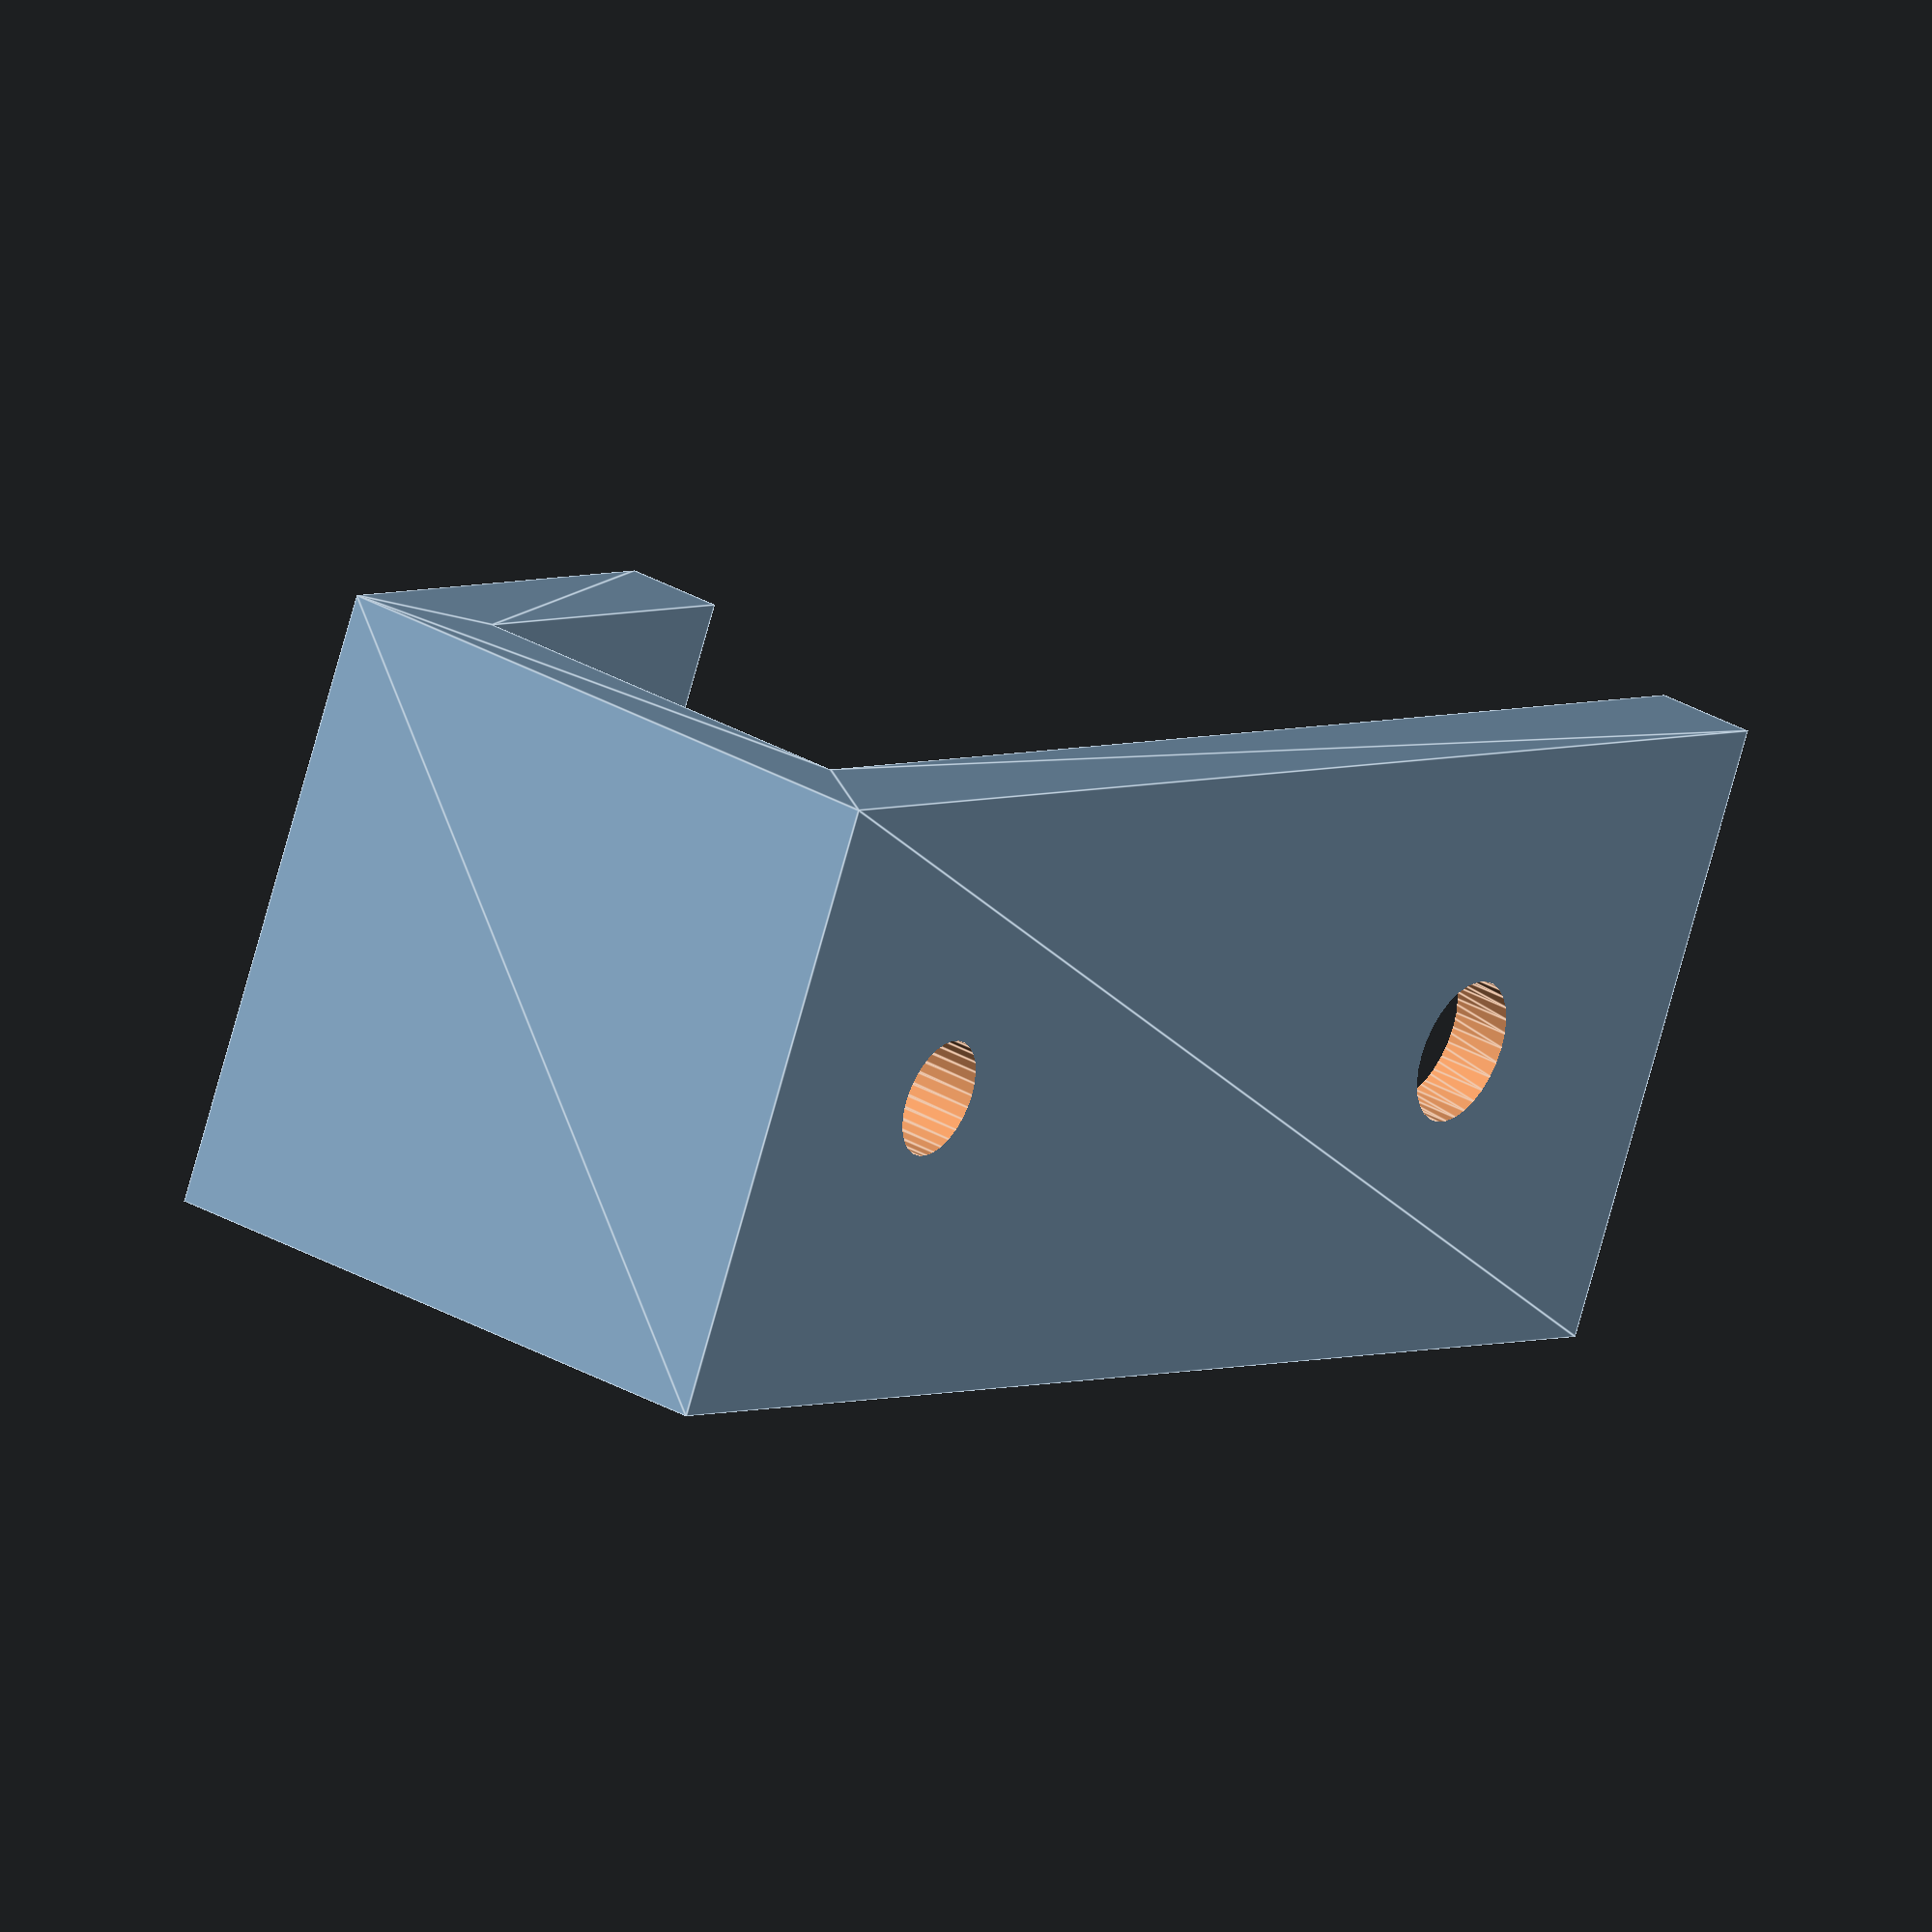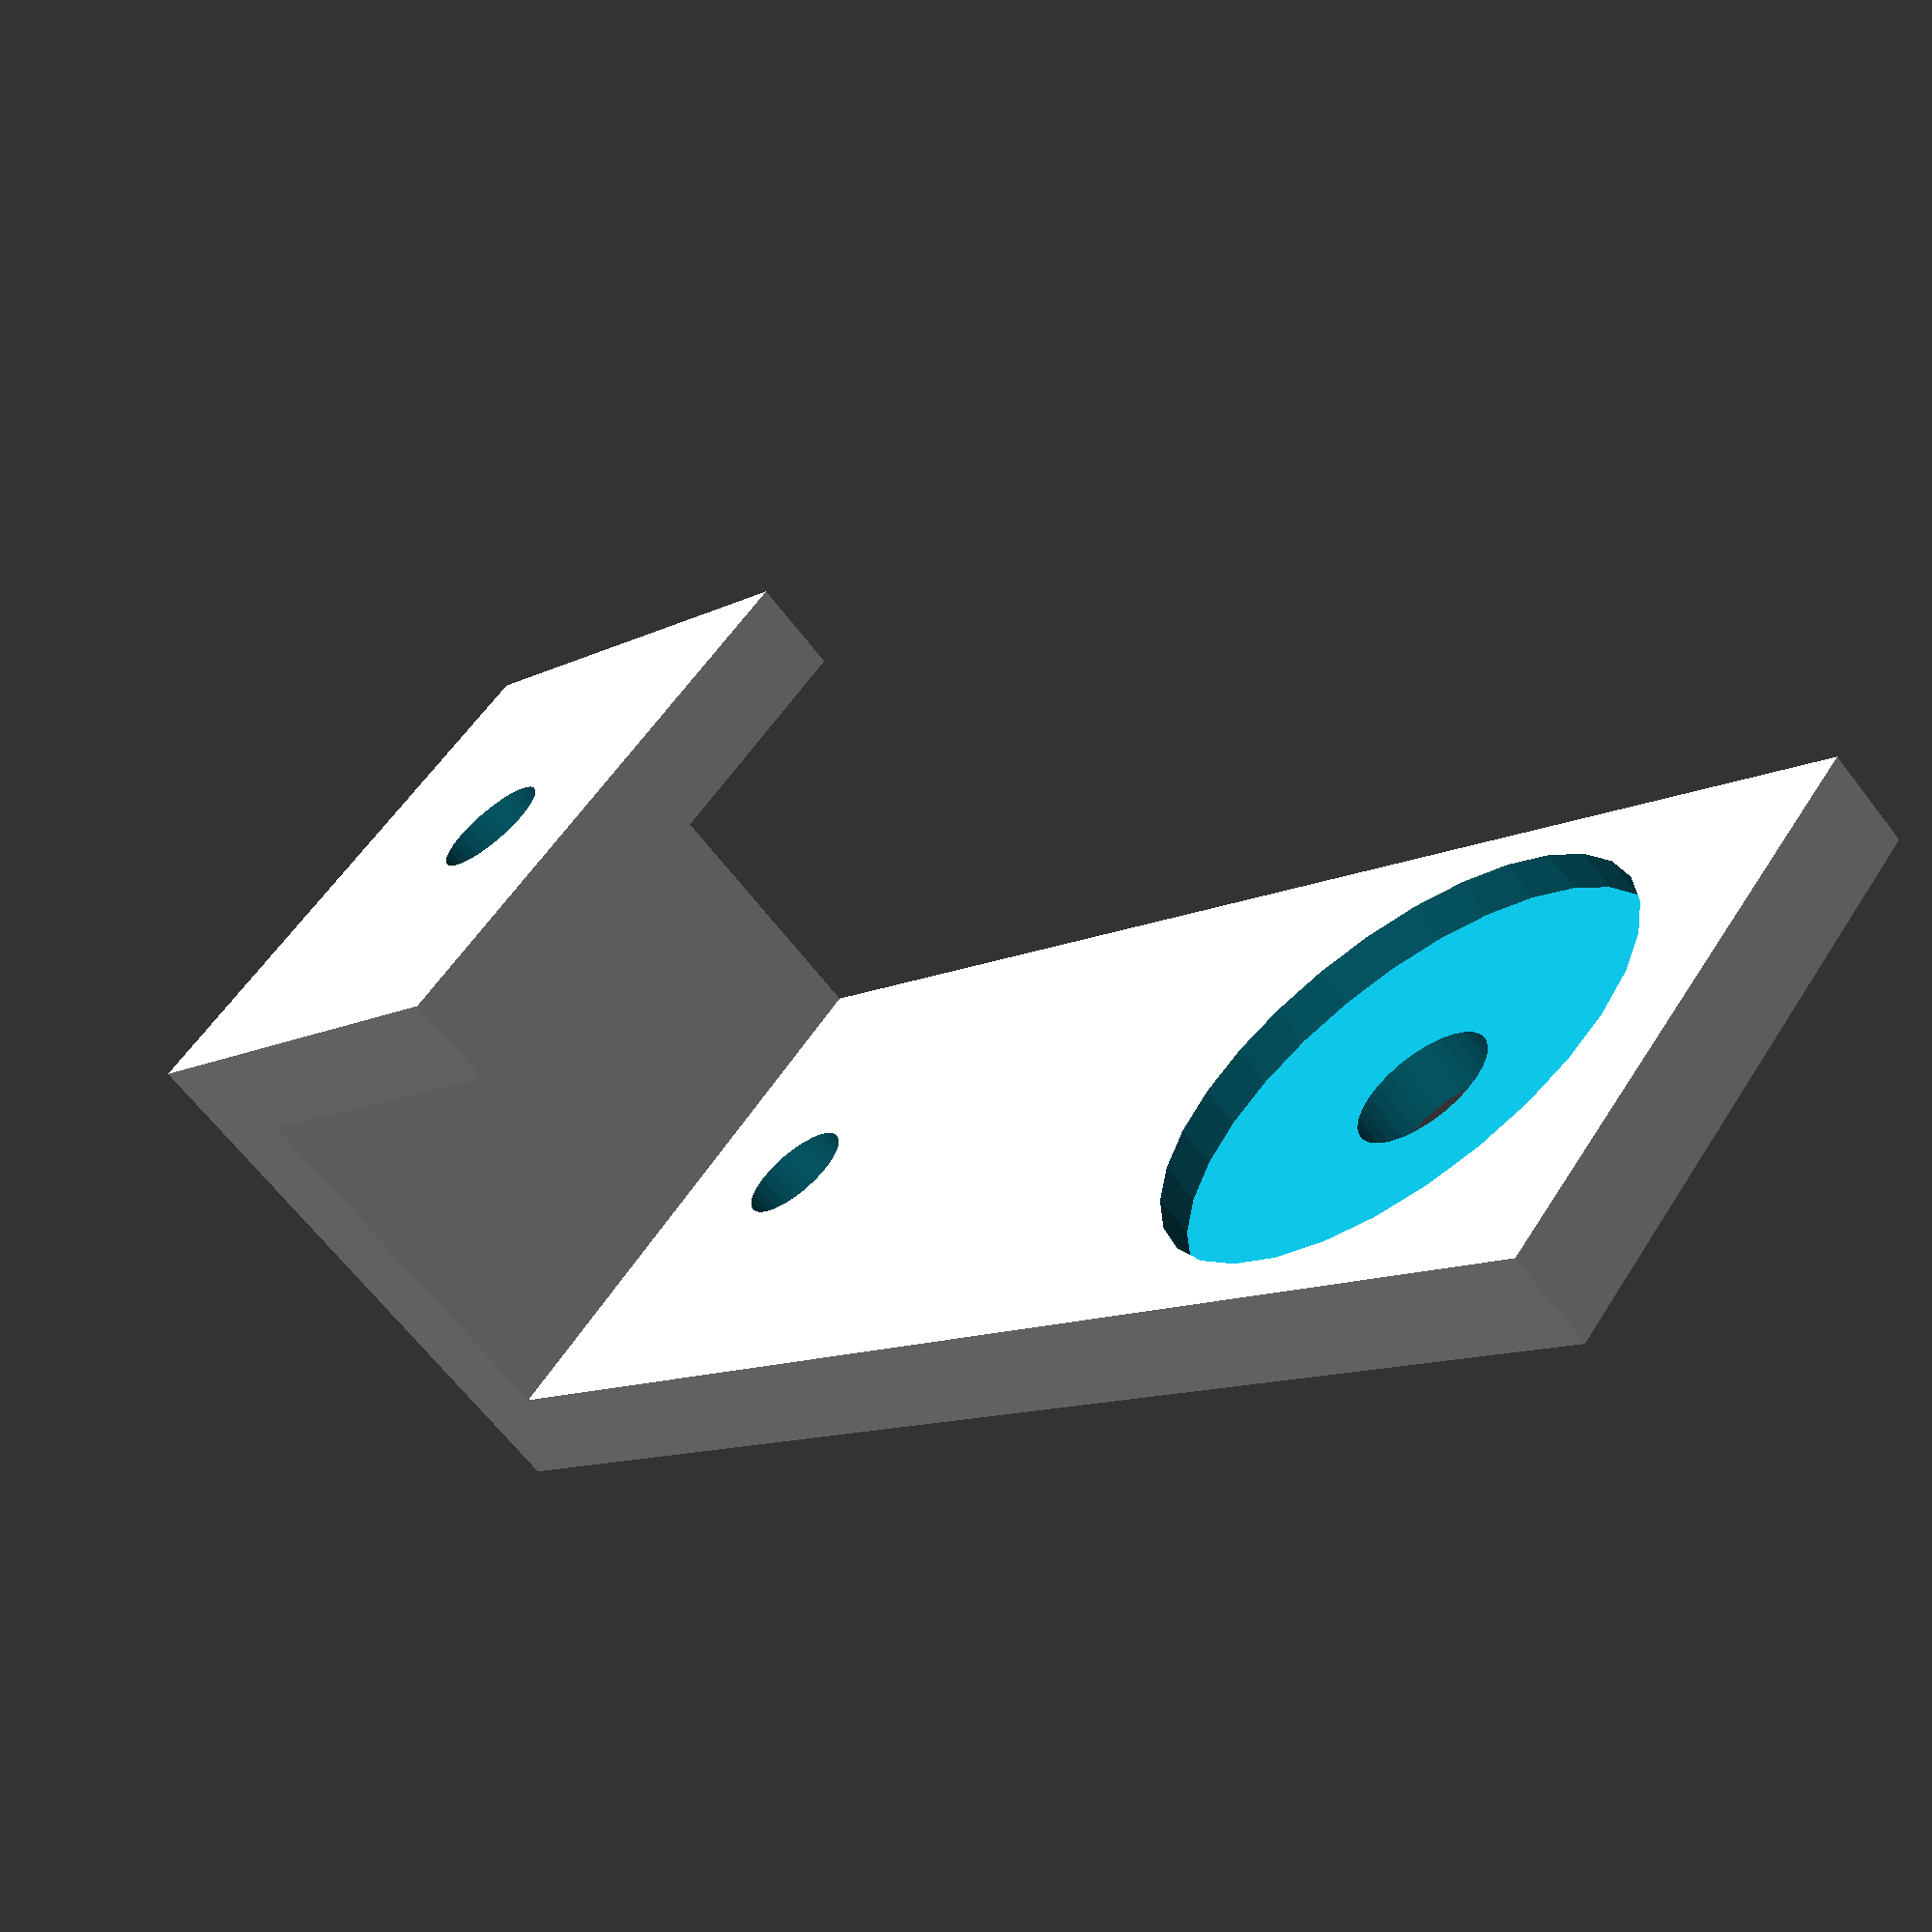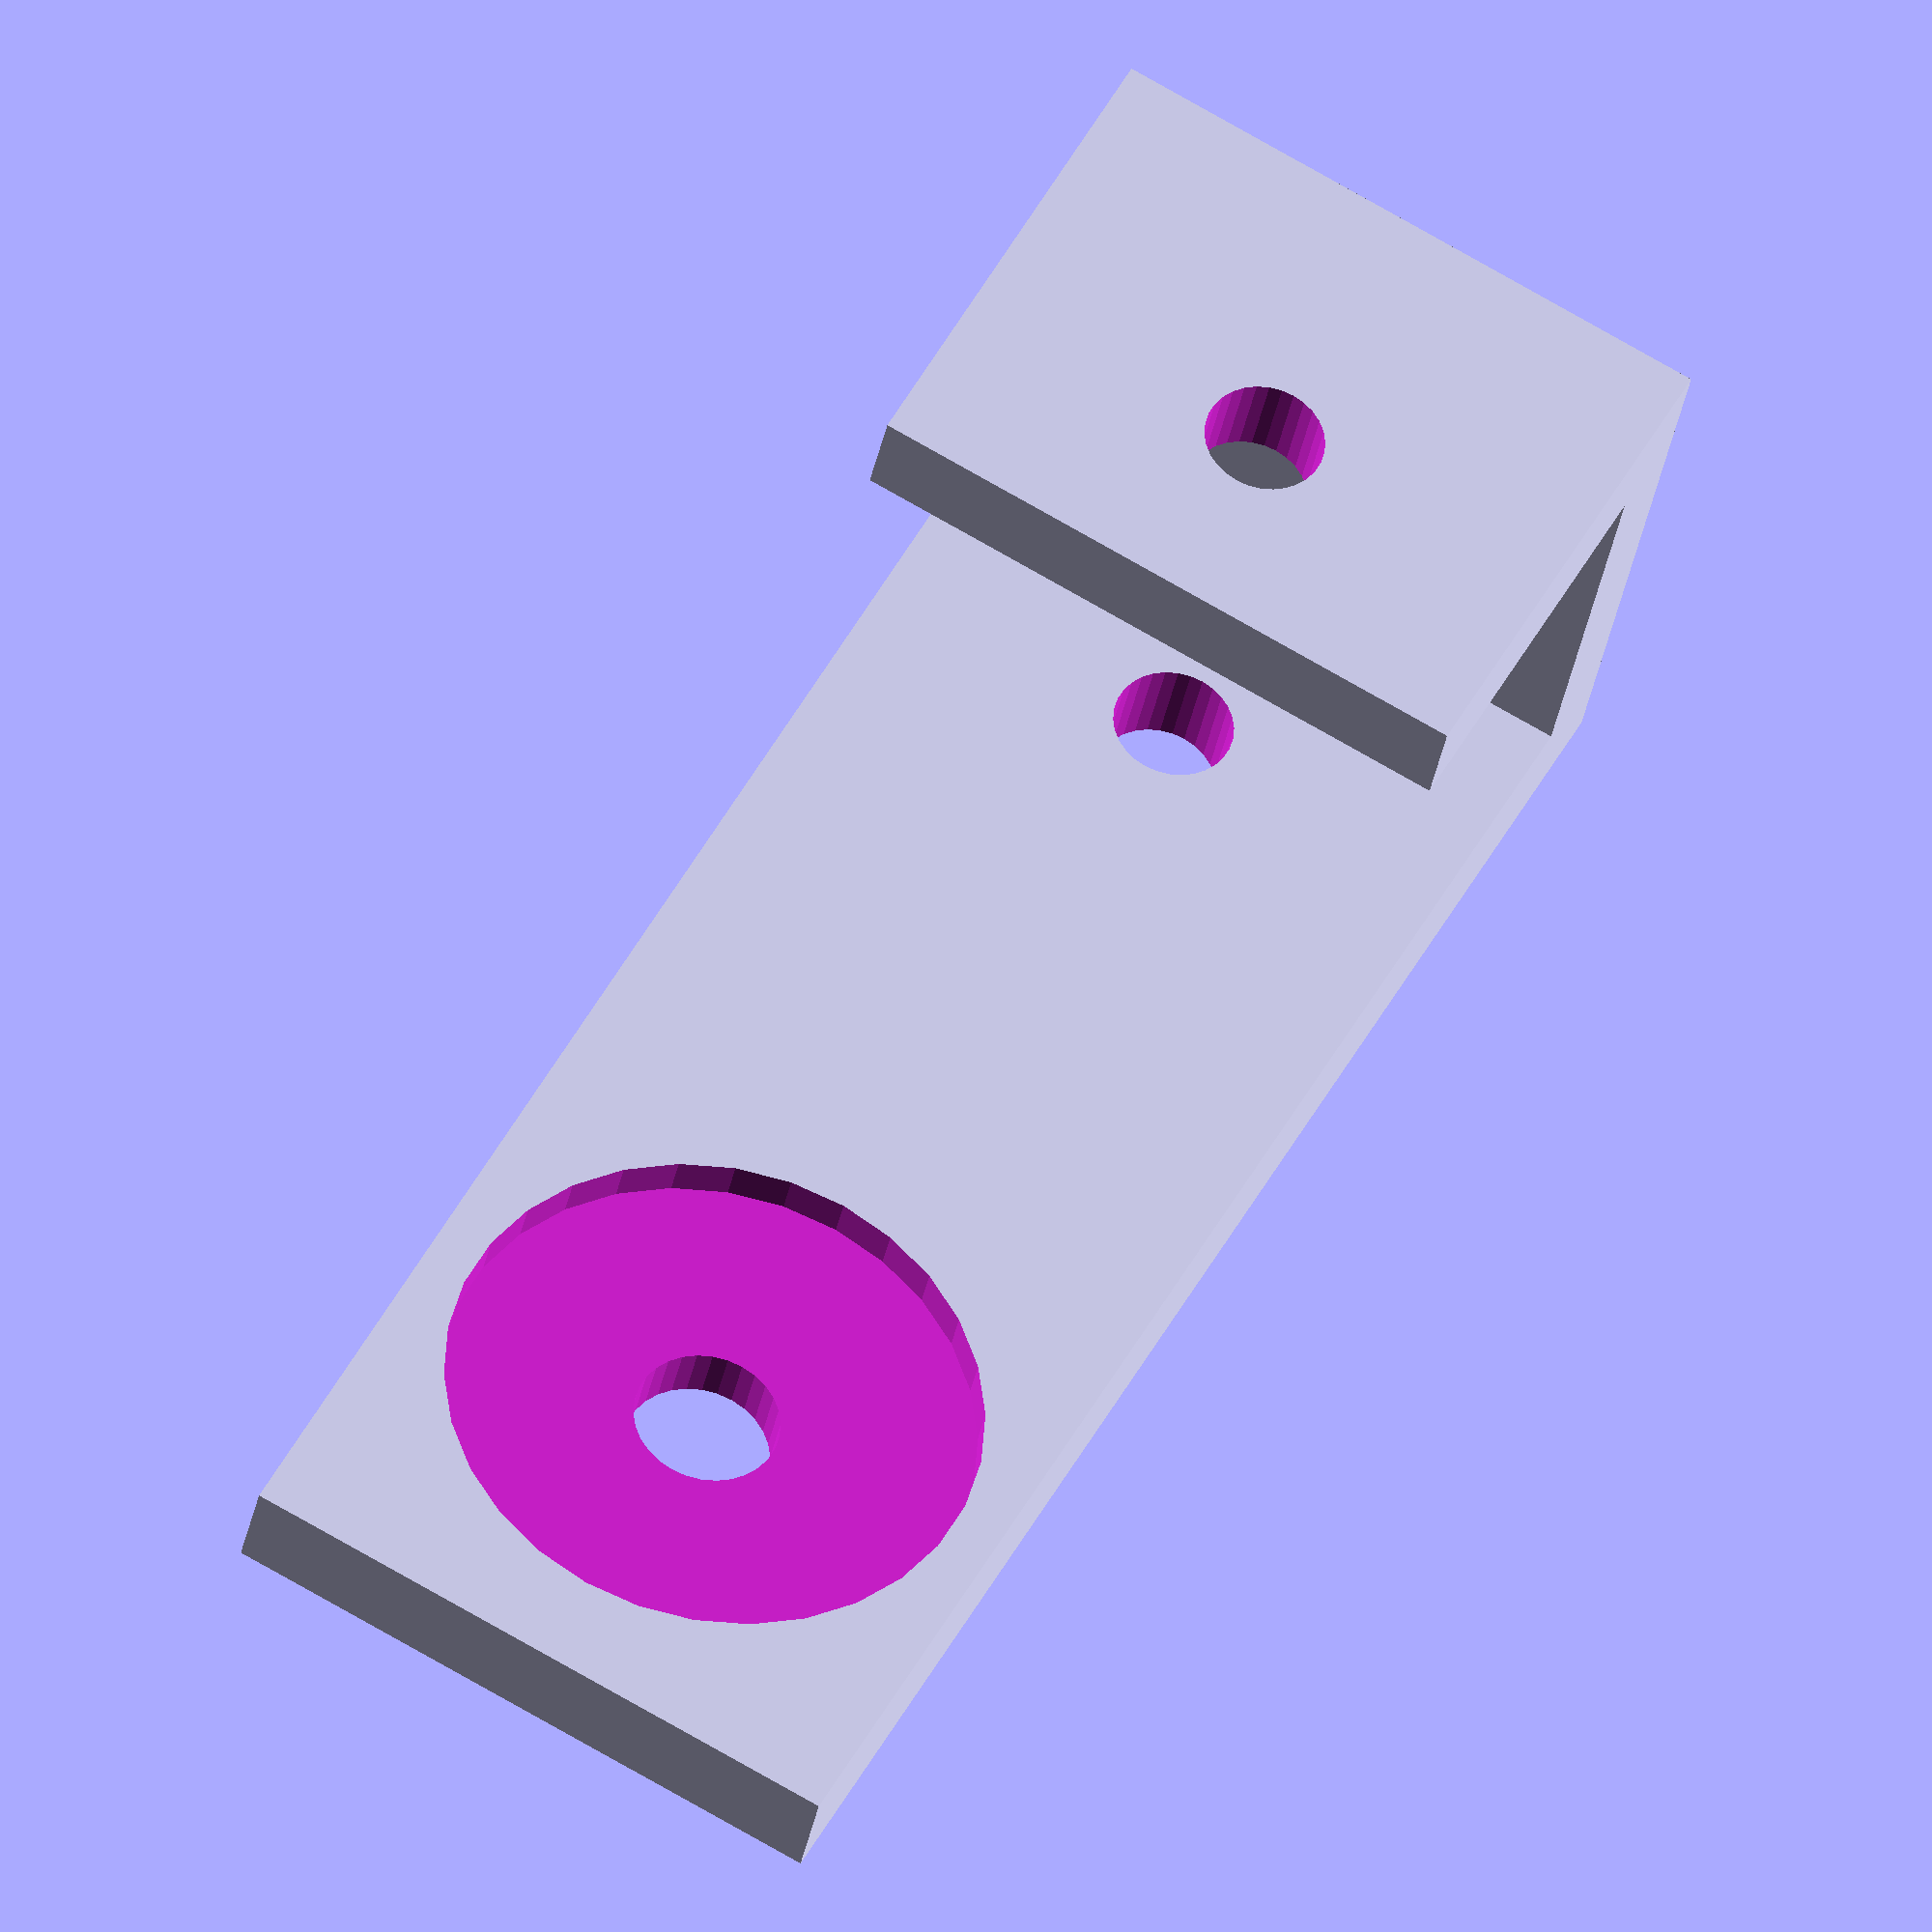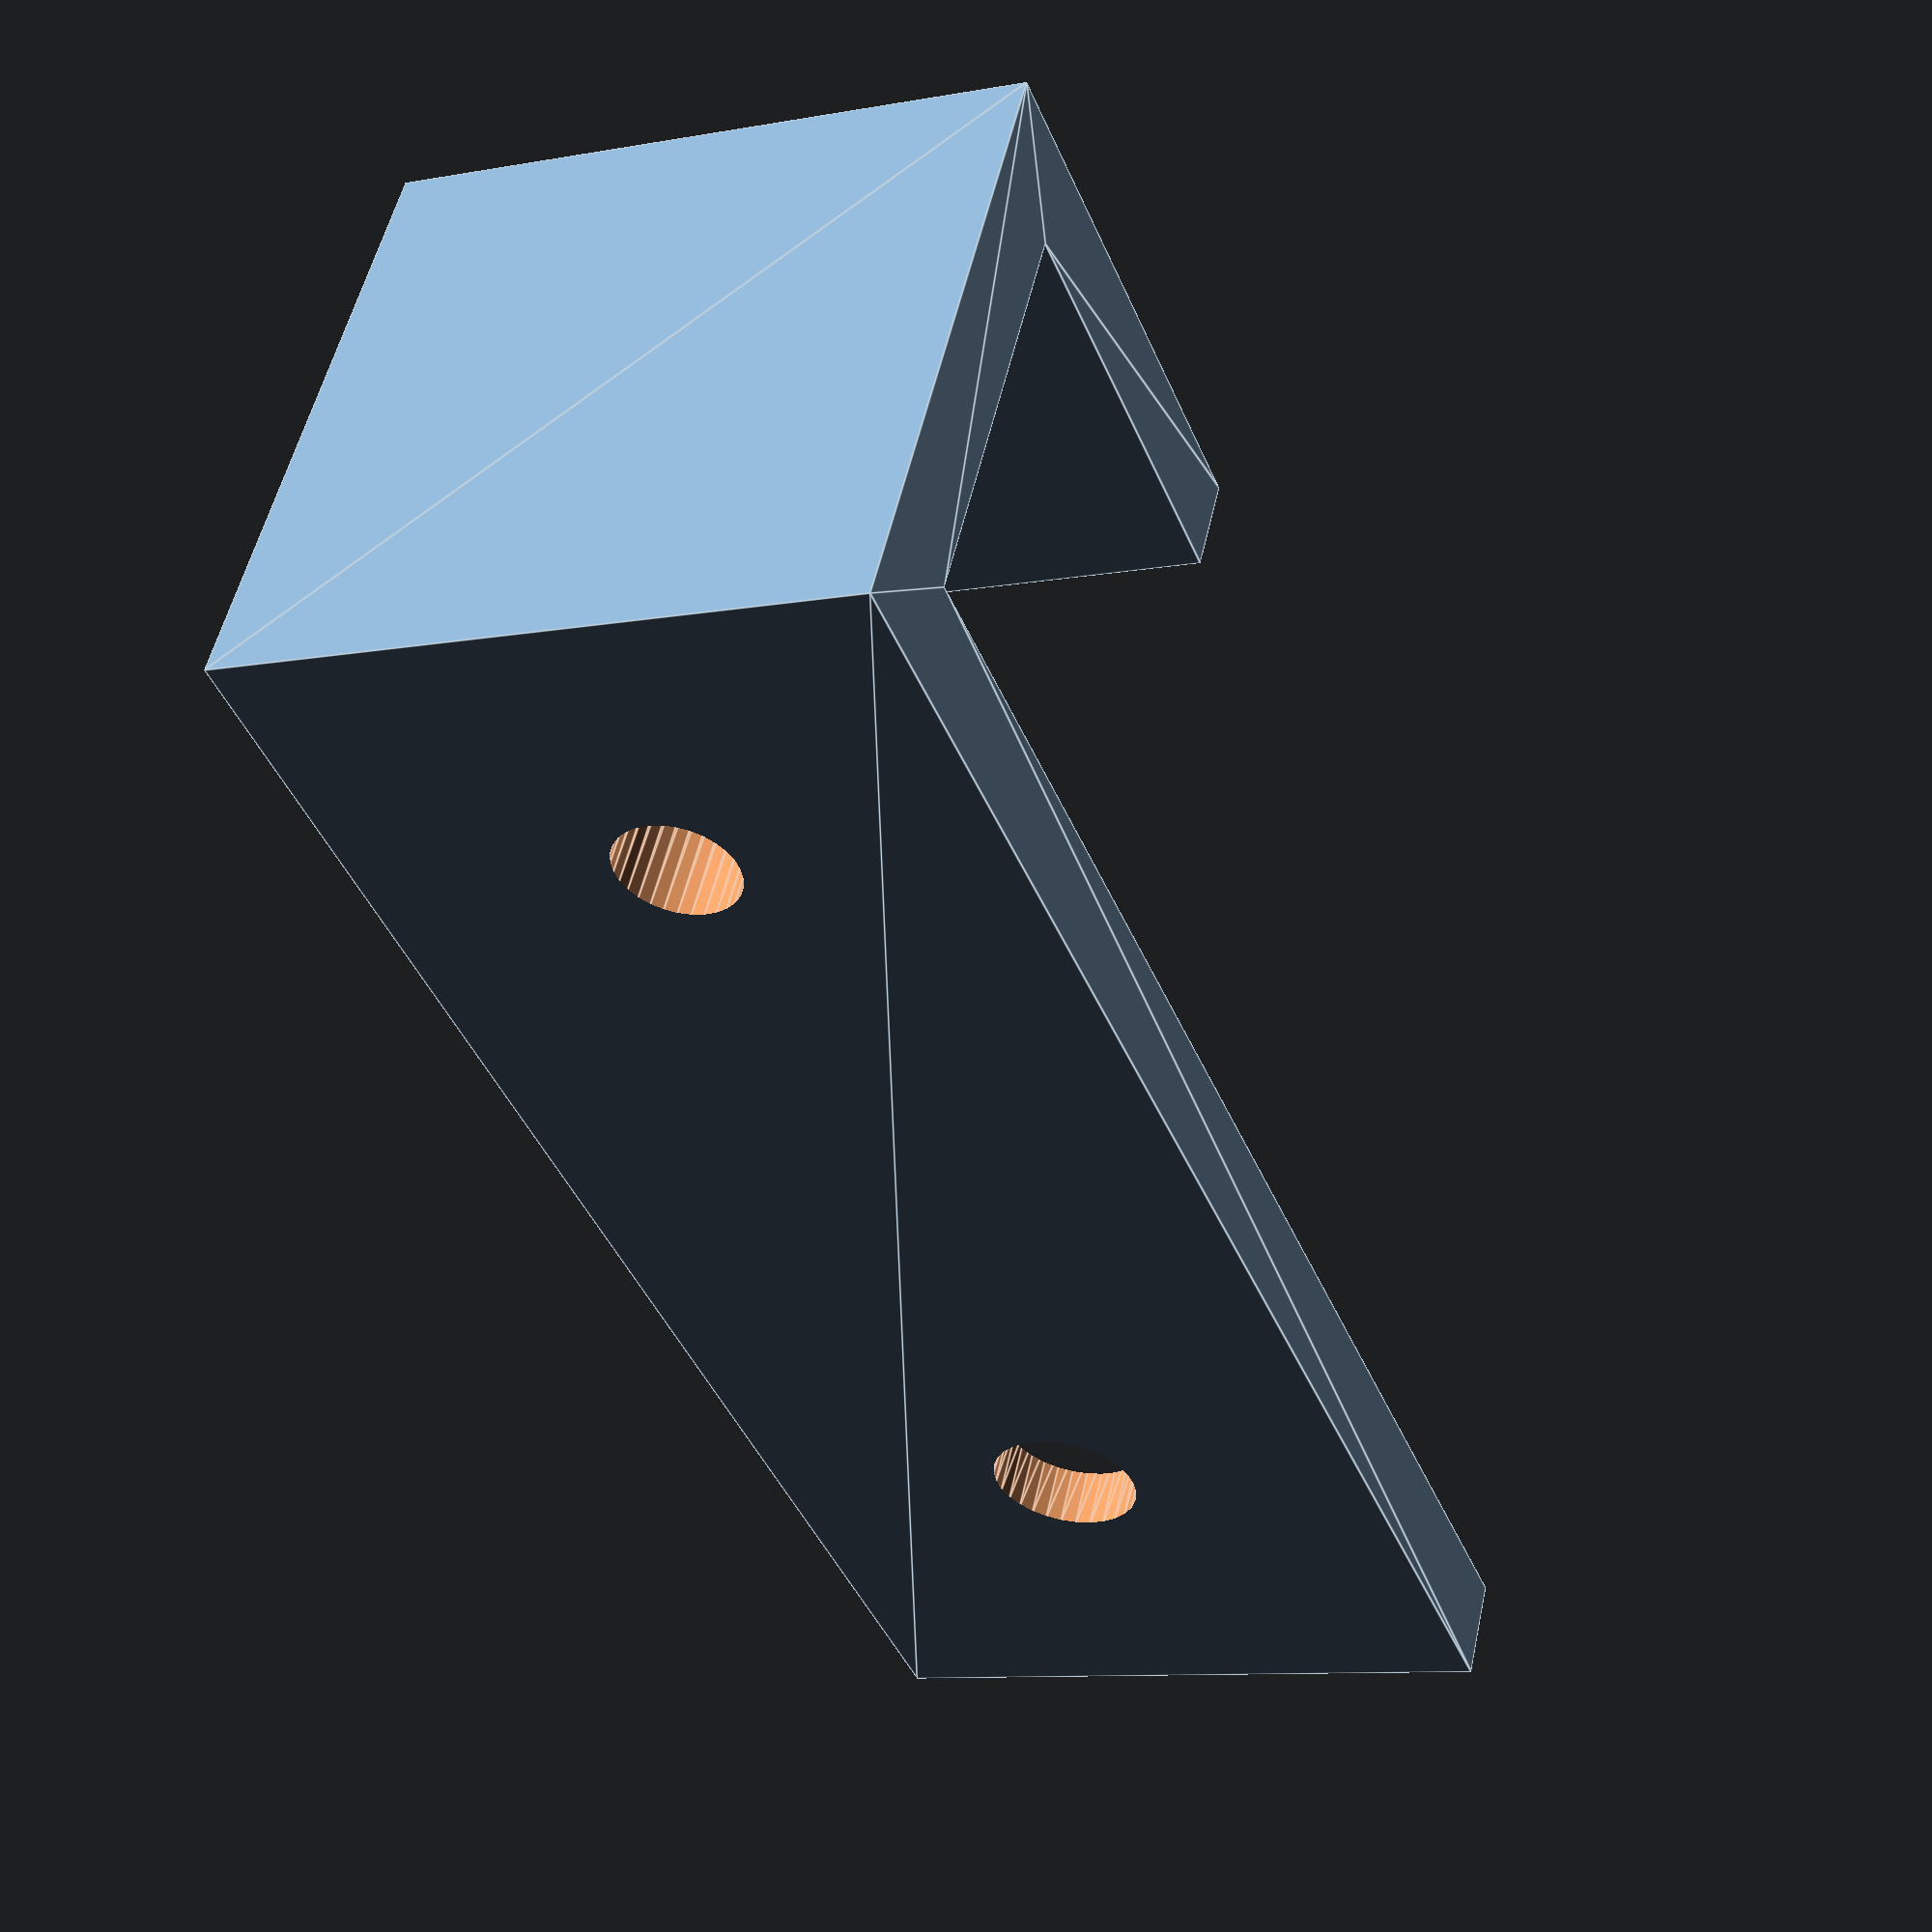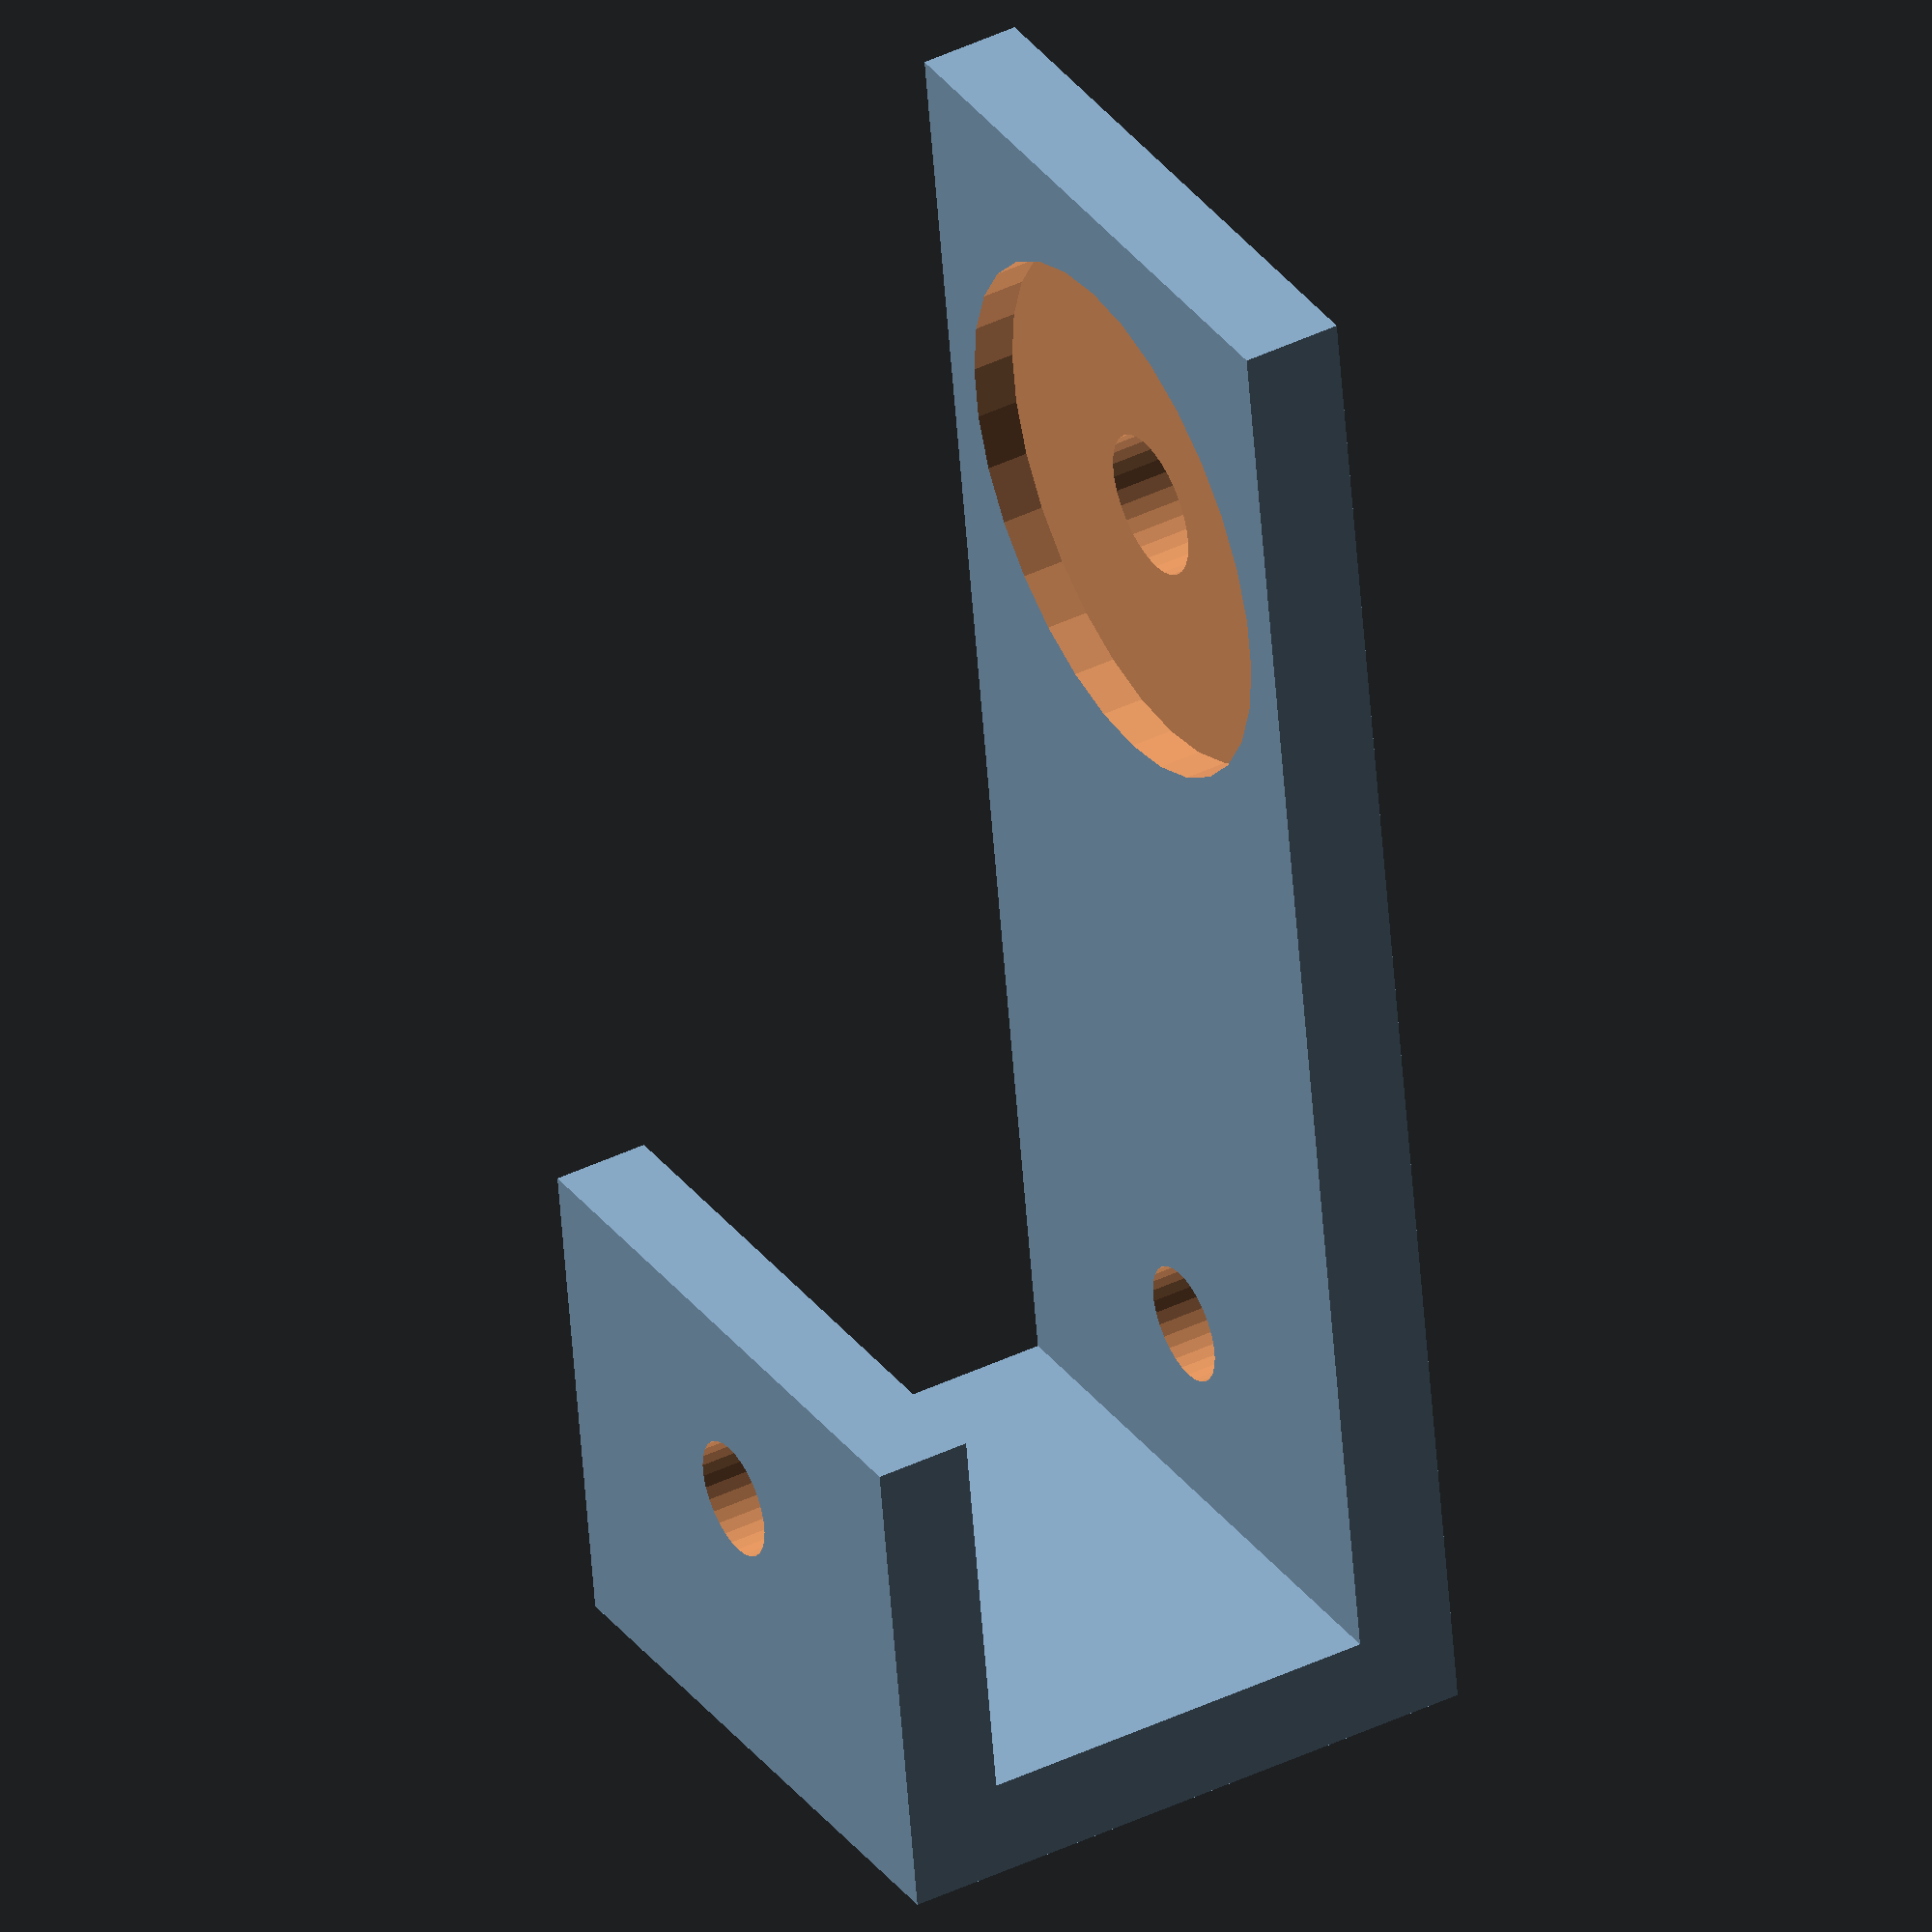
<openscad>
// Bracket to connect A/V equipment (like a light) to 2020 extrusion
// Adrian McCarthy 21-09-2023

function thou(x) = 25.5 * x/1000;

module av_bracket(th=5, nozzle_d=0.4) {
    extrusion_size = 20;
    washer_d = 26;
    washer_recess = 2;
    reach = 50;
    bracket_l = th + reach + extrusion_size + th;
    bracket_w = th + extrusion_size + th;
    bracket_h = max(extrusion_size, washer_d) + th;
    $fs = nozzle_d/2;

    translate([0, 0, bracket_h/2]) rotate([-90, 0, 0]) {
        difference() {
            translate([0, 0, th]) rotate([90, 0, 0]) {
                linear_extrude(bracket_h, convexity=10, center=true) {
                    translate([-th, -th]) {
                        square([bracket_l, th]);
                        square([th, bracket_w]);
                    }
                    translate([-th, extrusion_size+nozzle_d/2]) {
                        square([th + extrusion_size, th - nozzle_d/2]);
                    }
    //                translate([extrusion_size-nozzle_d, 0]) {
    //                    square([nozzle_d, extrusion_size+nozzle_d/2]);
    //                }
                }
            }
            
            
            translate([extrusion_size + reach - washer_d/2, 0, -0.1]) {
                translate([0, 0, th-washer_recess]) {
                    linear_extrude(th) {
                        circle(d=washer_d+nozzle_d);
                    }
                }
                linear_extrude(th) {
                    circle(d=thou(266)+nozzle_d);
                }
            }
            translate([extrusion_size/2, 0, -0.1]) {
                linear_extrude(bracket_w+2) {
                    circle(d=5.5+nozzle_d);
                }
            }
        }
    }
}

av_bracket();

</openscad>
<views>
elev=256.7 azim=123.6 roll=195.5 proj=o view=edges
elev=127.7 azim=134.8 roll=149.0 proj=p view=solid
elev=285.9 azim=339.5 roll=120.0 proj=o view=wireframe
elev=189.8 azim=210.1 roll=245.0 proj=p view=edges
elev=147.8 azim=85.2 roll=209.9 proj=o view=wireframe
</views>
